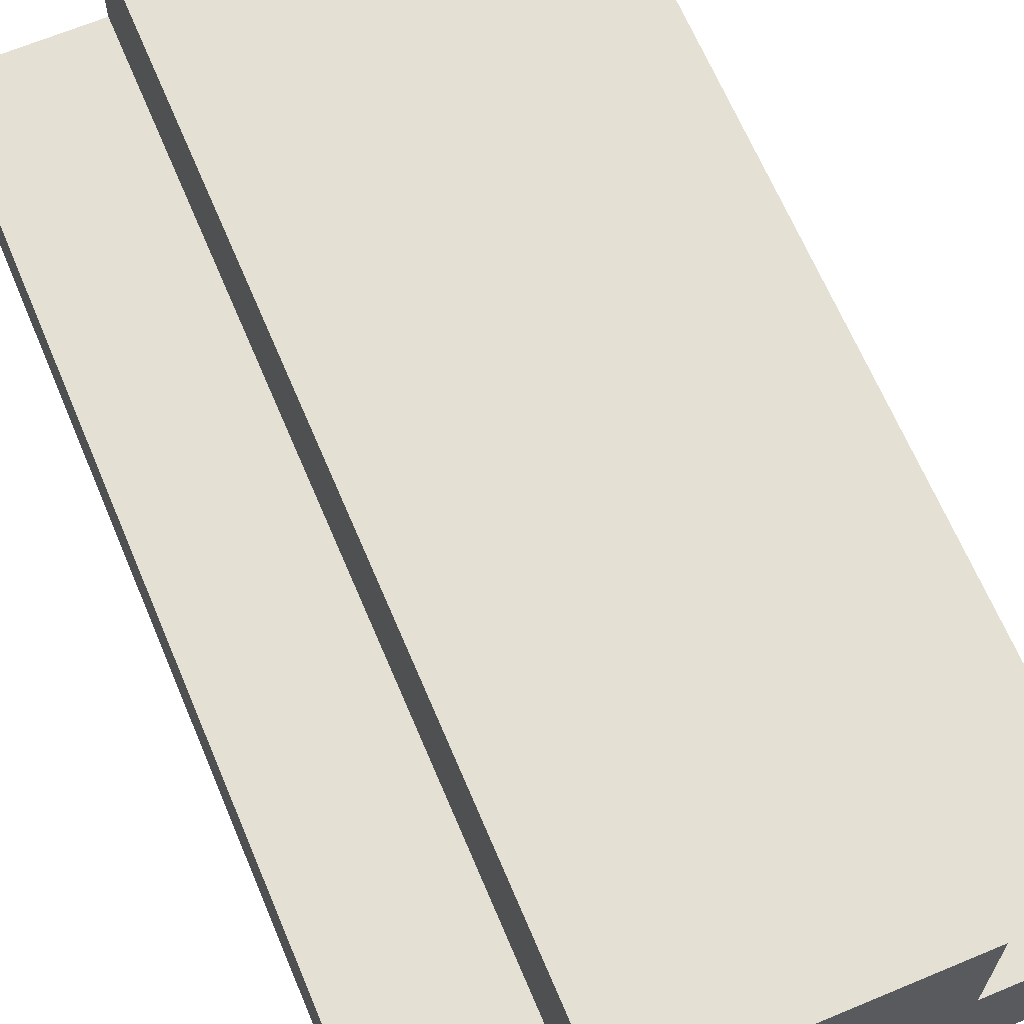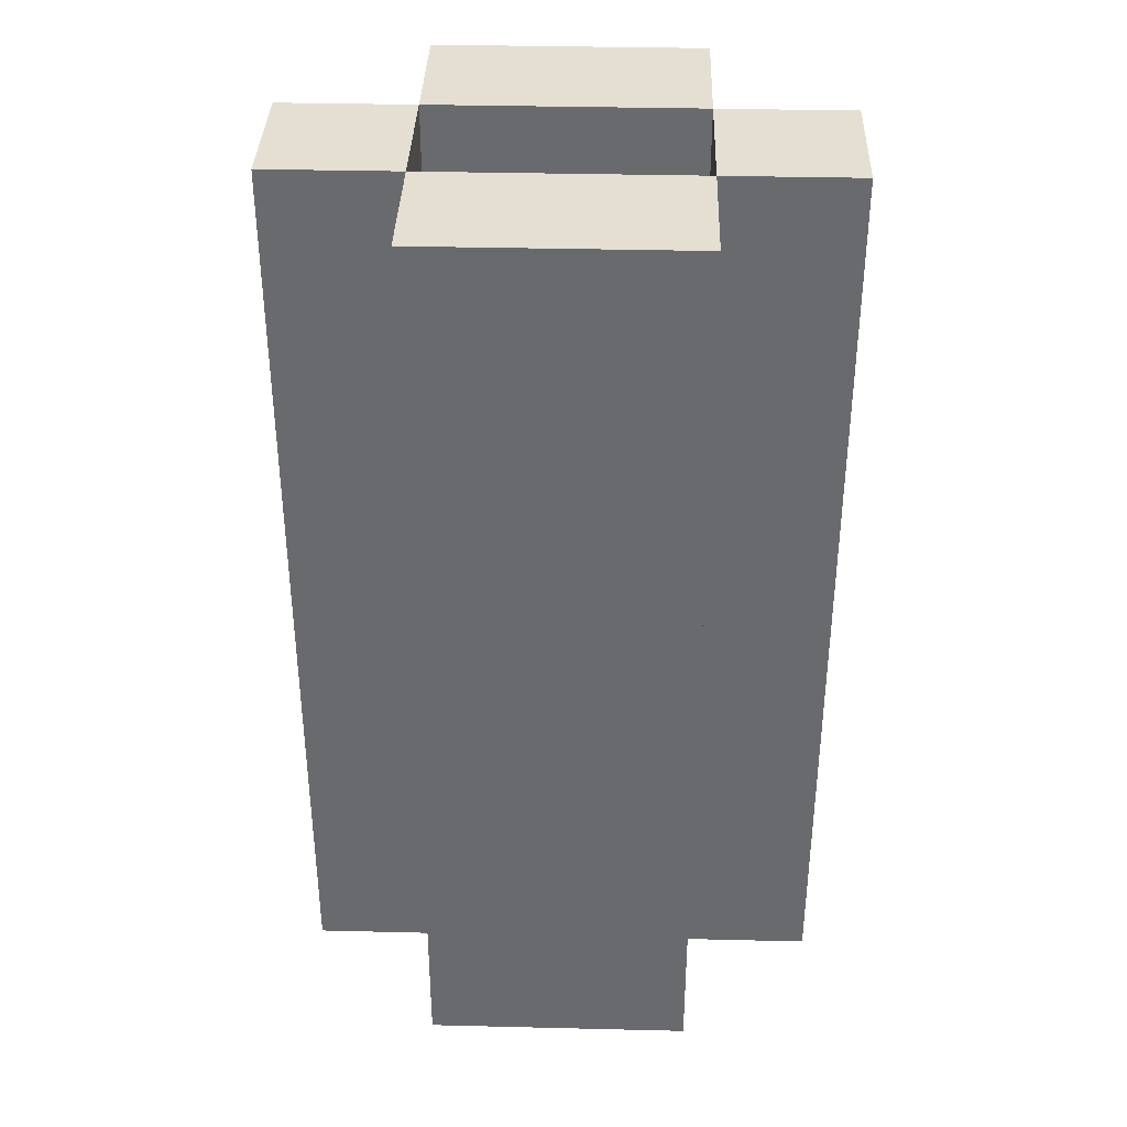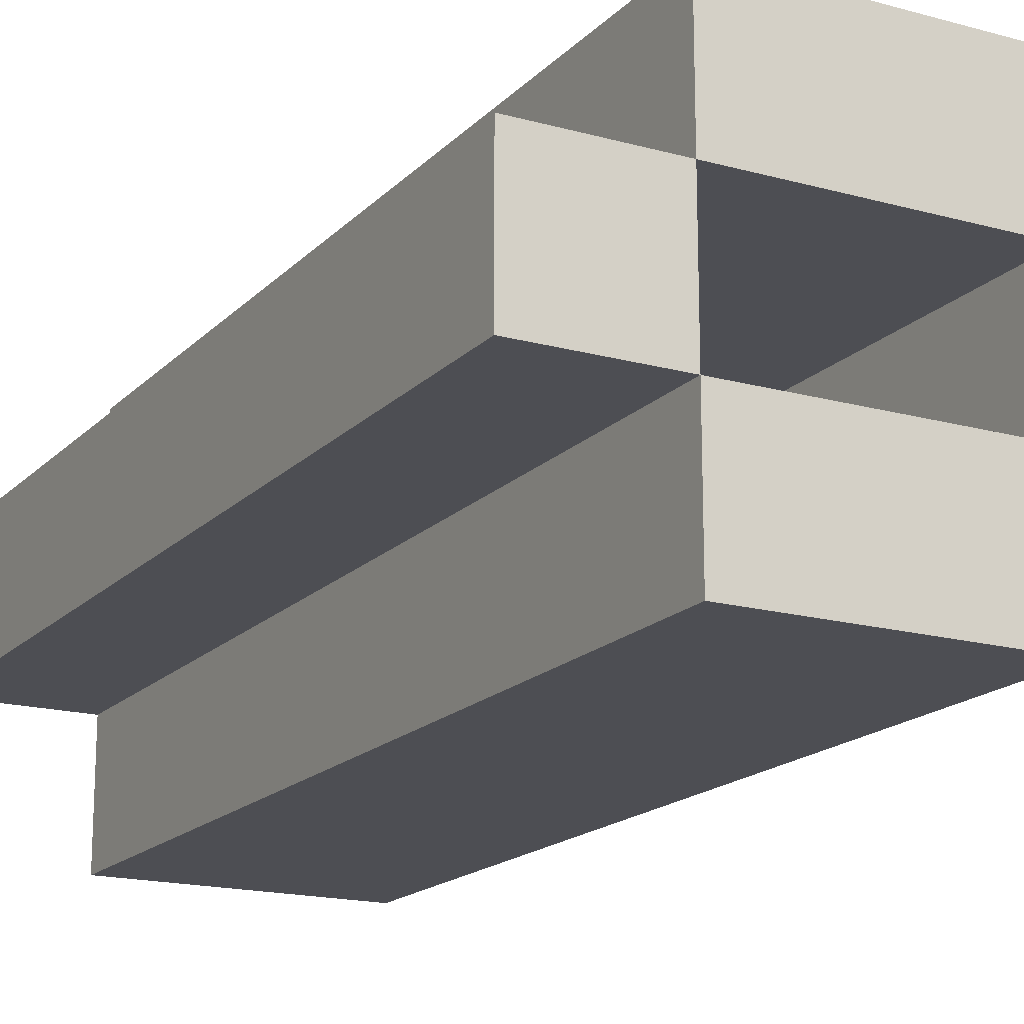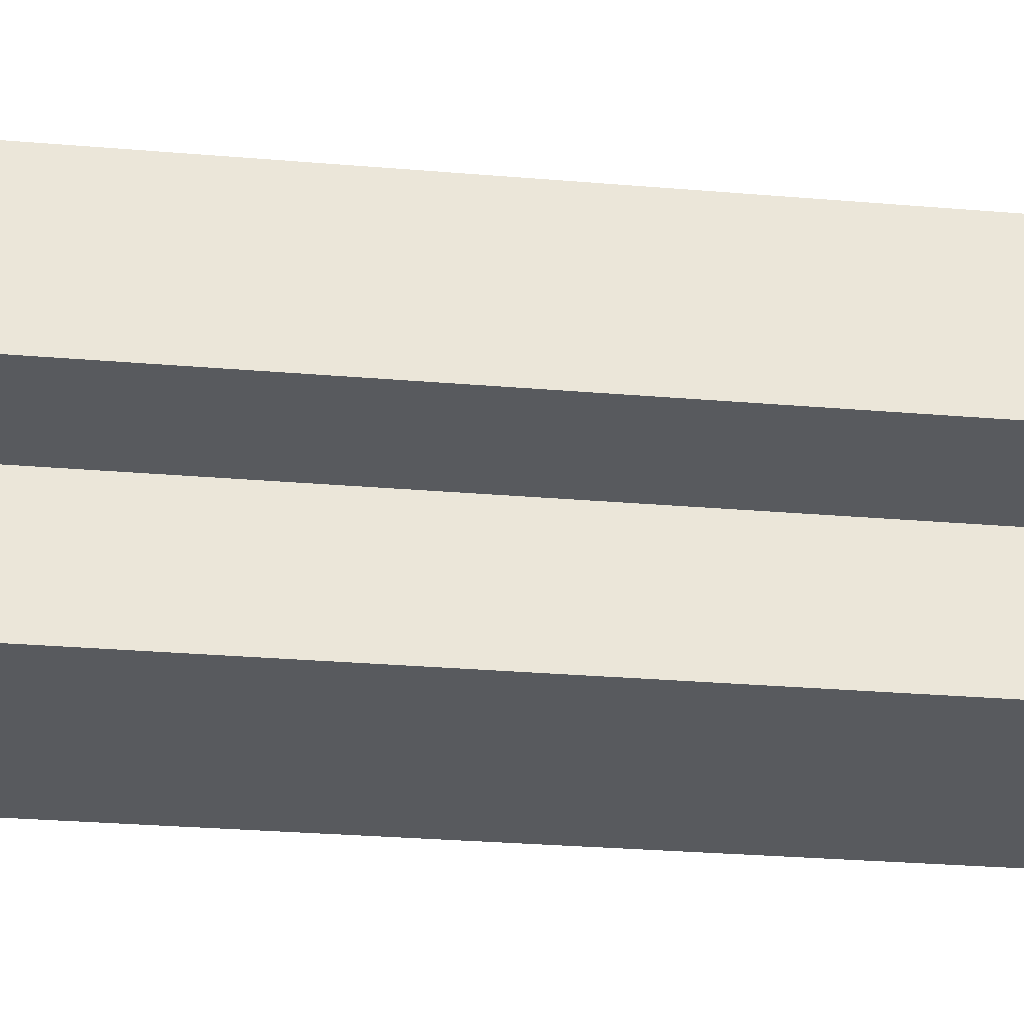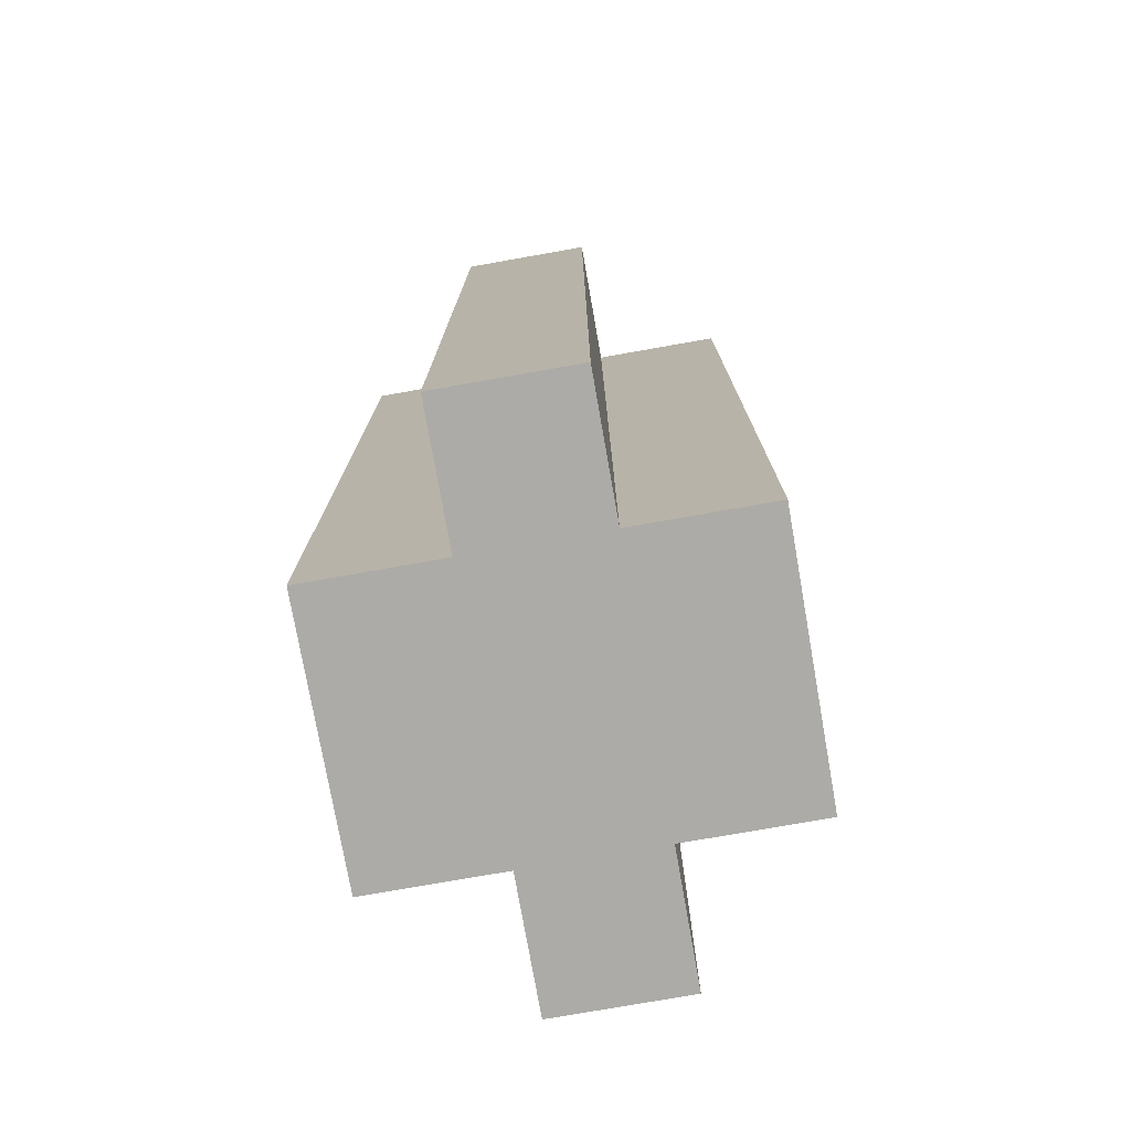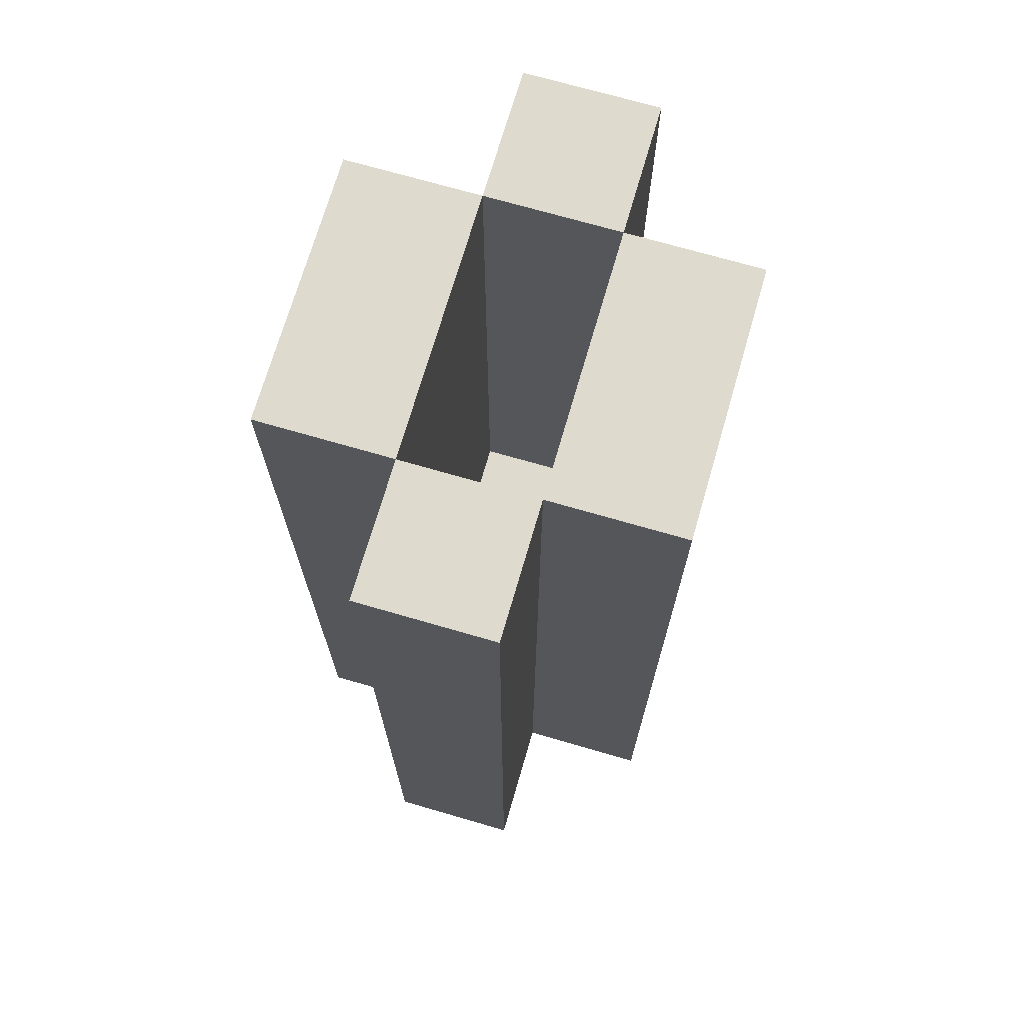
<metadata>
{"format":"obj","ext":"obj","renderer":"f3d","projection":"perspective","resolution":1024,"background":"white","views":[{"elev":65.9,"azim":157.2,"up":"+Y"},{"elev":36.7,"azim":1.8,"up":"+Z"},{"elev":-17.4,"azim":-28.7,"up":"+Y"},{"elev":-30.6,"azim":83.2,"up":"+Y"},{"elev":-76.4,"azim":100.0,"up":"+Z"},{"elev":71.3,"azim":106.2,"up":"+Z"}]}
</metadata>
<code>
o
v -0.1 0.1 0.5
v -0.1 0.1 -0.2
v -0.1 0.2 0.5
v -0.1 0.2 -0.2
v 1.49e-08 0 0.5
v 1.49e-08 0 -0.2
v 1.49e-08 0.1 0.5
v 1.49e-08 0.1 -0.2
v 1.49e-08 0.2 0.5
v 1.49e-08 0.2 -0.2
v 1.49e-08 0.3 0.5
v 1.49e-08 0.3 -0.2
v 0.2 0.1 0.5
v 0.2 0.1 0
v 0.2 0.2 0.5
v 0.2 0.2 0
v 1.49e-08 0.1 0.5
v 1.49e-08 0.1 0
v 1.49e-08 0.2 0.5
v 1.49e-08 0.2 0
v 0.2 0 0.5
v 0.2 0 -0.2
v 0.2 0.1 0.5
v 0.2 0.1 -0.2
v 0.2 0.2 0.5
v 0.2 0.2 -0.2
v 0.2 0.3 0.5
v 0.2 0.3 -0.2
v 0.3 0.1 0.5
v 0.3 0.1 -0.2
v 0.3 0.2 0.5
v 0.3 0.2 -0.2
v -0.1 0.1 0.5
v -0.1 0.2 0.5
v 1.49e-08 0 0.5
v 1.49e-08 0.1 0.5
v 1.49e-08 0.2 0.5
v 1.49e-08 0.3 0.5
v 0.2 0 0.5
v 0.2 0.1 0.5
v 0.2 0.2 0.5
v 0.2 0.3 0.5
v 0.3 0.1 0.5
v 0.3 0.2 0.5
v 1.49e-08 0.1 0
v 1.49e-08 0.2 0
v 0.2 0.1 0
v 0.2 0.2 0
v -0.1 0.1 -0.2
v -0.1 0.2 -0.2
v 1.49e-08 0 -0.2
v 1.49e-08 0.1 -0.2
v 1.49e-08 0.2 -0.2
v 1.49e-08 0.3 -0.2
v 0.2 0 -0.2
v 0.2 0.1 -0.2
v 0.2 0.2 -0.2
v 0.2 0.3 -0.2
v 0.3 0.1 -0.2
v 0.3 0.2 -0.2
v 1.49e-08 0 0.5
v 0.2 0 0.5
v 1.49e-08 0 -0.2
v 0.2 0 -0.2
v -0.1 0.1 0.5
v 1.49e-08 0.1 0.5
v 0.2 0.1 0.5
v 0.3 0.1 0.5
v -0.1 0.1 -0.2
v 1.49e-08 0.1 -0.2
v 0.2 0.1 -0.2
v 0.3 0.1 -0.2
v 1.49e-08 0.2 0.5
v 0.2 0.2 0.5
v 1.49e-08 0.2 0
v 0.2 0.2 0
v 1.49e-08 0.1 0.5
v 0.2 0.1 0.5
v 1.49e-08 0.1 0
v 0.2 0.1 0
v -0.1 0.2 0.5
v 1.49e-08 0.2 0.5
v 0.2 0.2 0.5
v 0.3 0.2 0.5
v -0.1 0.2 -0.2
v 1.49e-08 0.2 -0.2
v 0.2 0.2 -0.2
v 0.3 0.2 -0.2
v 1.49e-08 0.3 0.5
v 0.2 0.3 0.5
v 1.49e-08 0.3 -0.2
v 0.2 0.3 -0.2
f 3 2 1
f 4 2 3
f 7 6 5
f 8 6 7
f 11 10 9
f 12 10 11
f 15 14 13
f 16 14 15
f 17 18 19
f 19 18 20
f 21 22 23
f 23 22 24
f 25 26 27
f 27 26 28
f 29 30 31
f 31 30 32
f 36 34 33
f 37 34 36
f 39 36 35
f 40 36 39
f 41 38 37
f 42 38 41
f 43 41 40
f 44 41 43
f 47 46 45
f 48 46 47
f 49 50 52
f 52 50 53
f 51 52 55
f 53 54 55
f 52 53 55
f 55 54 56
f 56 54 57
f 57 54 58
f 56 57 59
f 59 57 60
f 63 62 61
f 64 62 63
f 69 66 65
f 70 66 69
f 71 68 67
f 72 68 71
f 75 74 73
f 76 74 75
f 77 78 79
f 79 78 80
f 81 82 85
f 85 82 86
f 83 84 87
f 87 84 88
f 89 90 91
f 91 90 92

</code>
